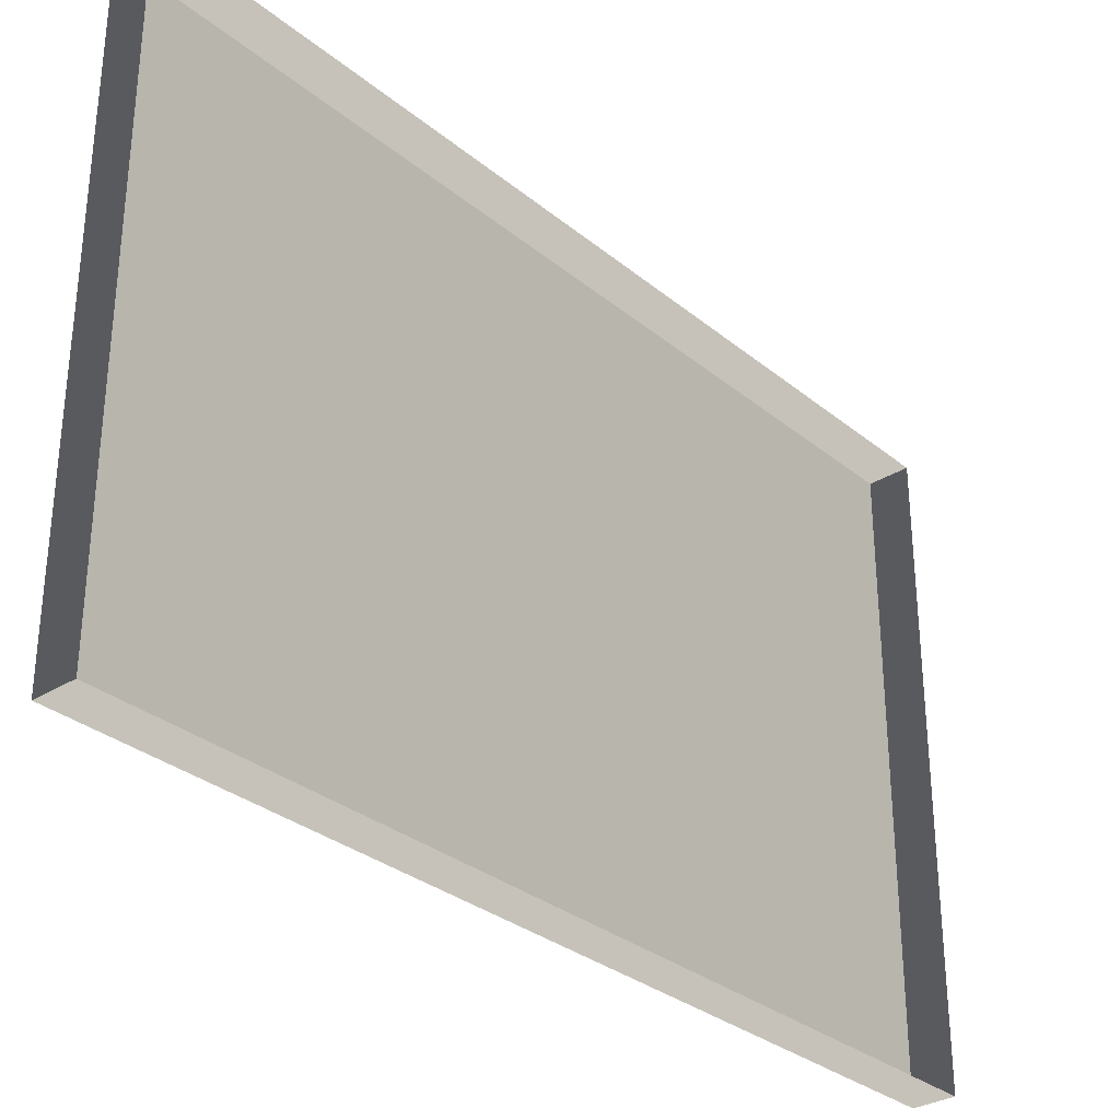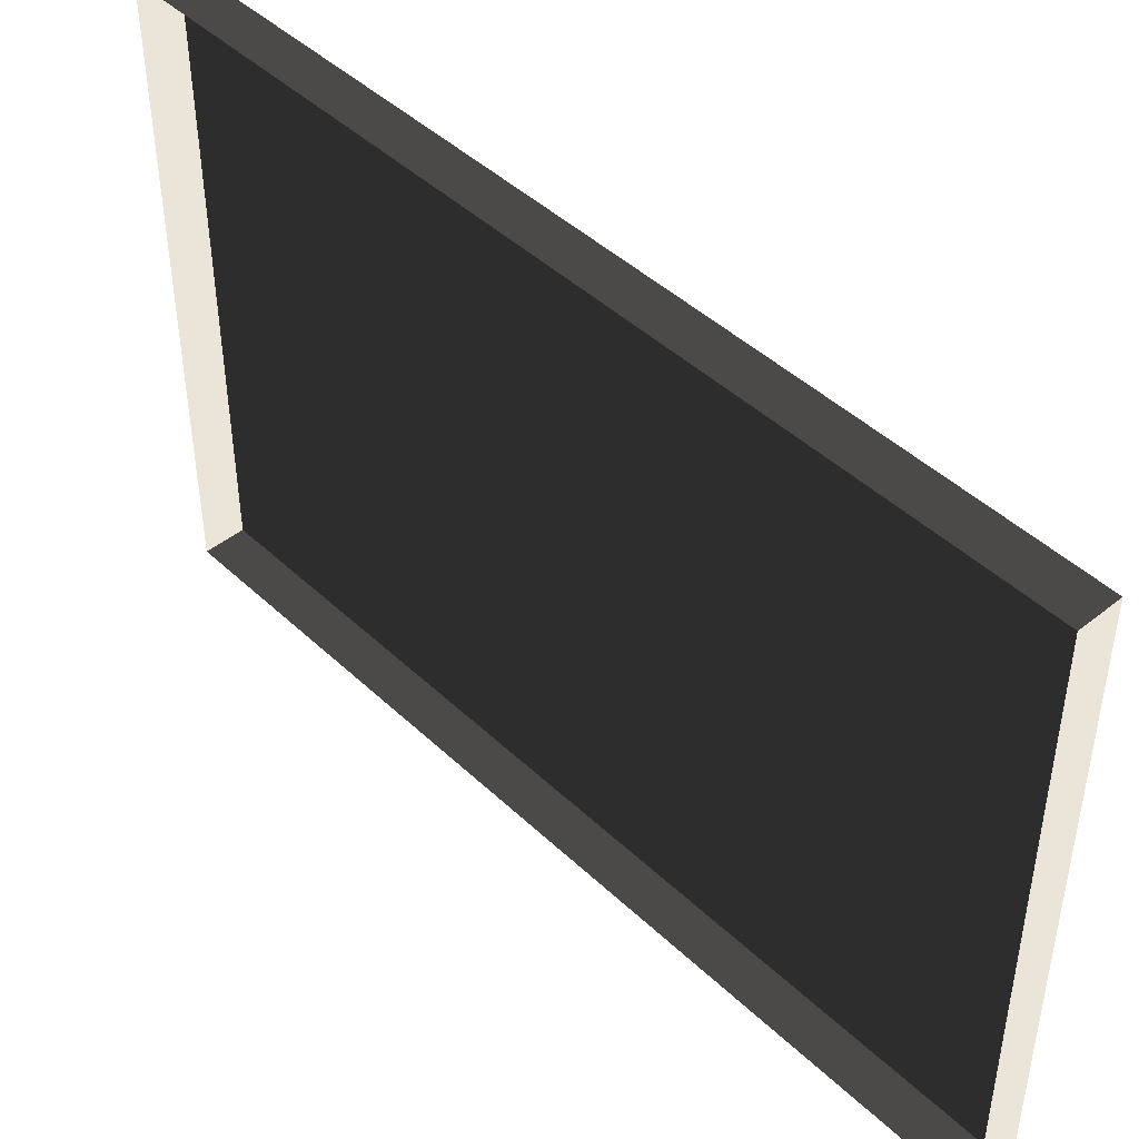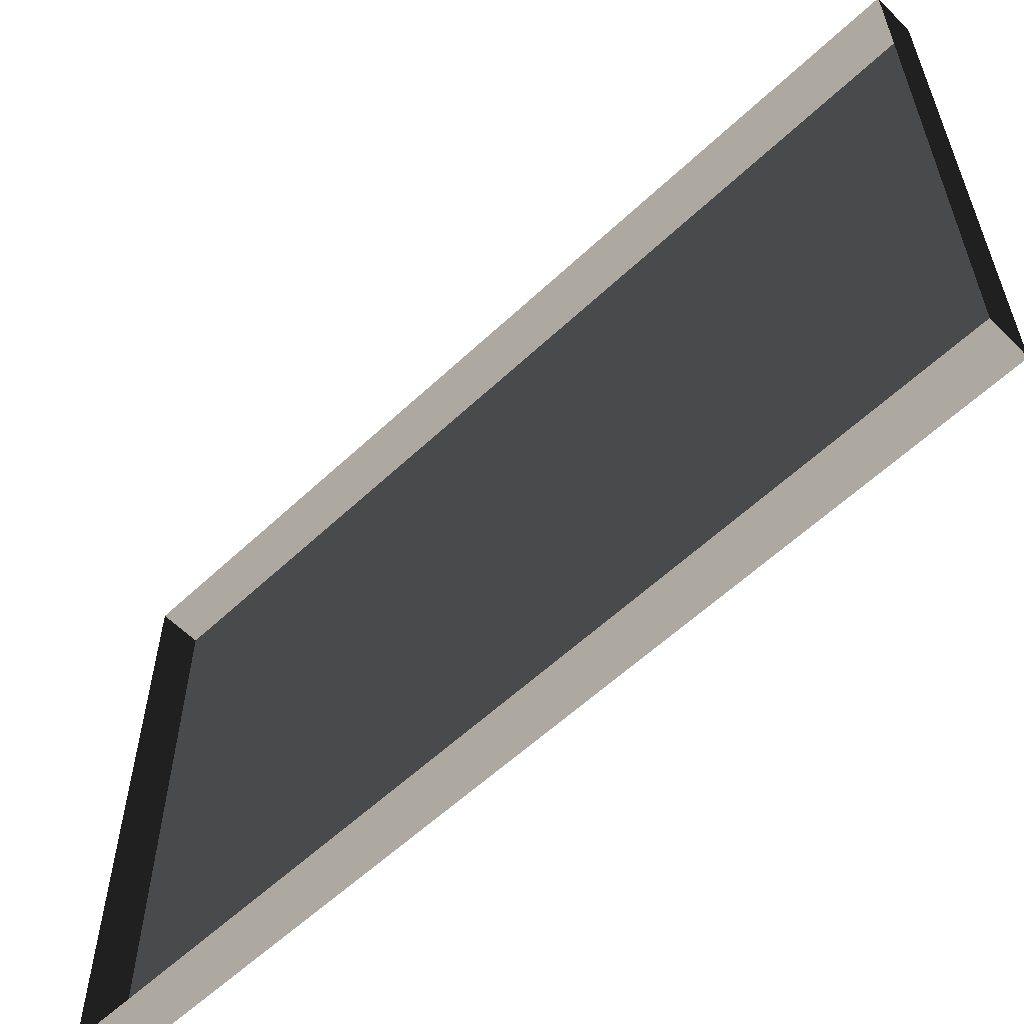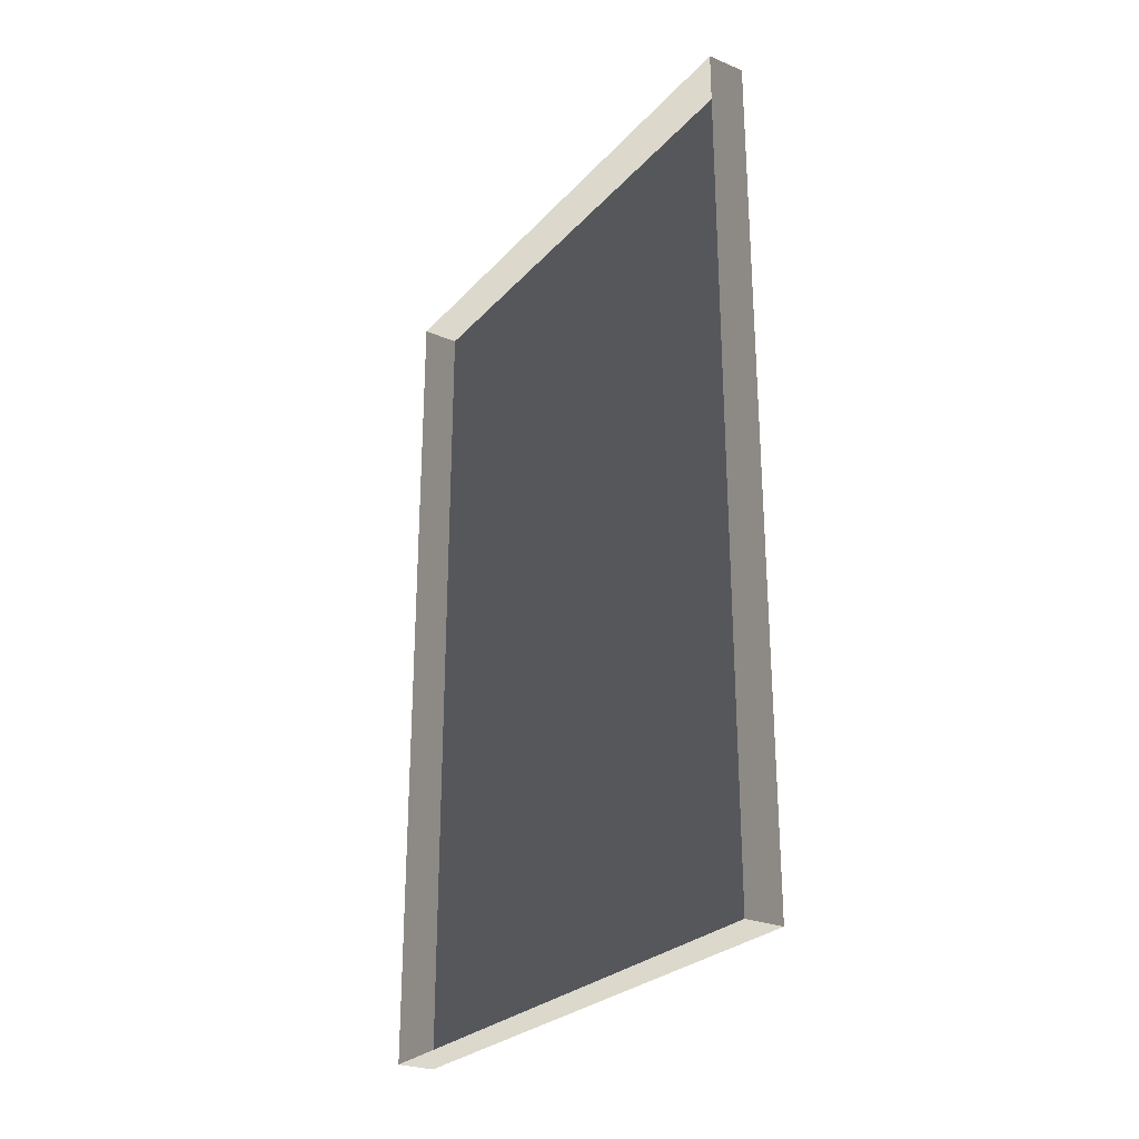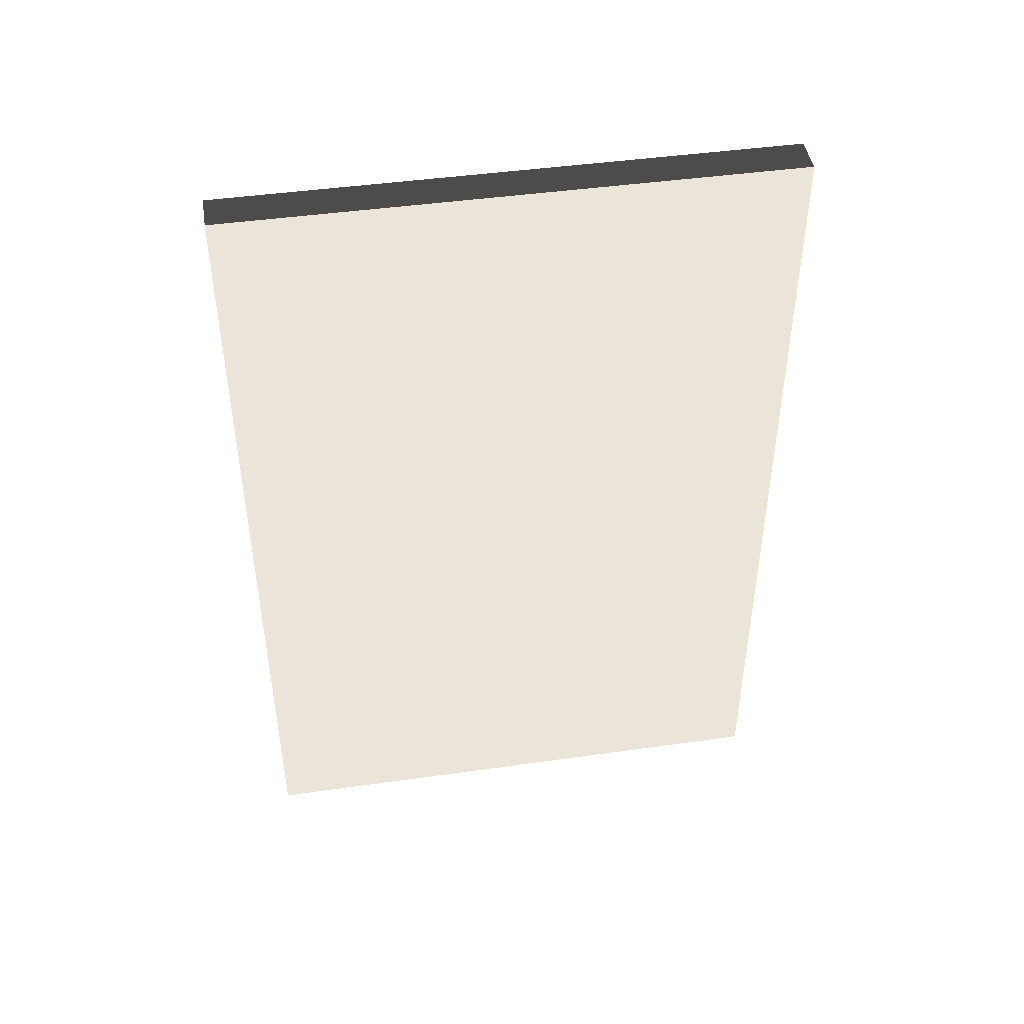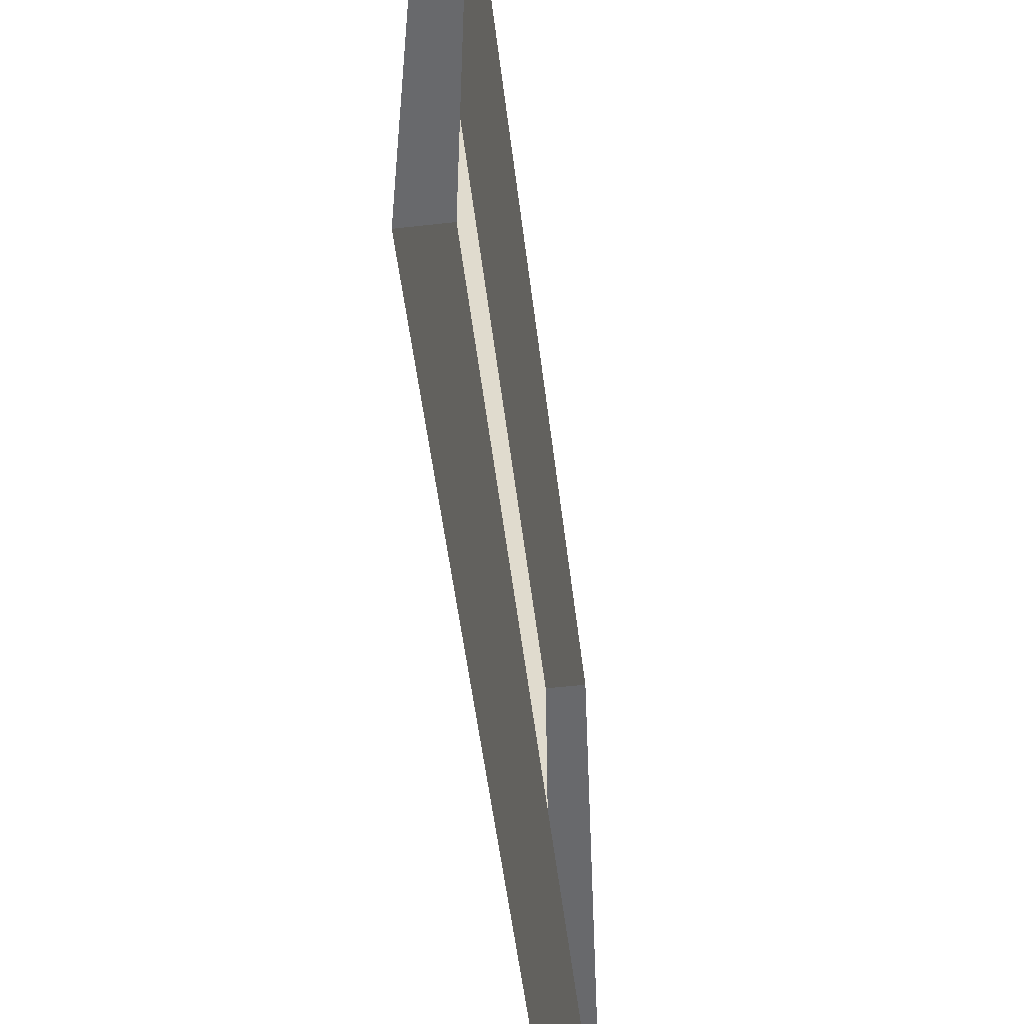
<metadata>
{"format":"obj","ext":"obj","renderer":"f3d","projection":"perspective","resolution":1024,"background":"white","views":[{"elev":-31.4,"azim":-138.9,"up":"+Y"},{"elev":45.1,"azim":-42.7,"up":"+Y"},{"elev":-58.6,"azim":-45.9,"up":"+Y"},{"elev":-27.0,"azim":-32.5,"up":"+Z"},{"elev":45.2,"azim":80.7,"up":"+Z"},{"elev":-52.7,"azim":-173.1,"up":"+Y"}]}
</metadata>
<code>
v -0.9378 5.081 -0.2908
v -0.9378 5.081 -2.561
v -0.9378 3.59 -2.561
v -0.9378 3.59 -0.2908
v -0.9378 5.081 -0.2908
v -0.9378 3.59 -0.2908
v -1.039 3.59 -0.2908
v -1.039 5.081 -0.2908
v -0.9378 3.59 -0.2908
v -0.9378 3.59 -2.561
v -1.039 3.59 -2.561
v -1.039 3.59 -0.2908
v -0.9378 5.081 -2.561
v -0.9378 5.081 -0.2908
v -1.039 5.081 -0.2908
v -1.039 5.081 -2.561
v -0.9378 3.59 -2.561
v -0.9378 5.081 -2.561
v -1.039 5.081 -2.561
v -1.039 3.59 -2.561
g Building_small_t1.122_34828_301
f 1 3 2
f 1 4 3
f 5 7 6
f 5 8 7
f 9 11 10
f 9 12 11
f 13 15 14
f 13 16 15
f 17 19 18
f 17 20 19

</code>
